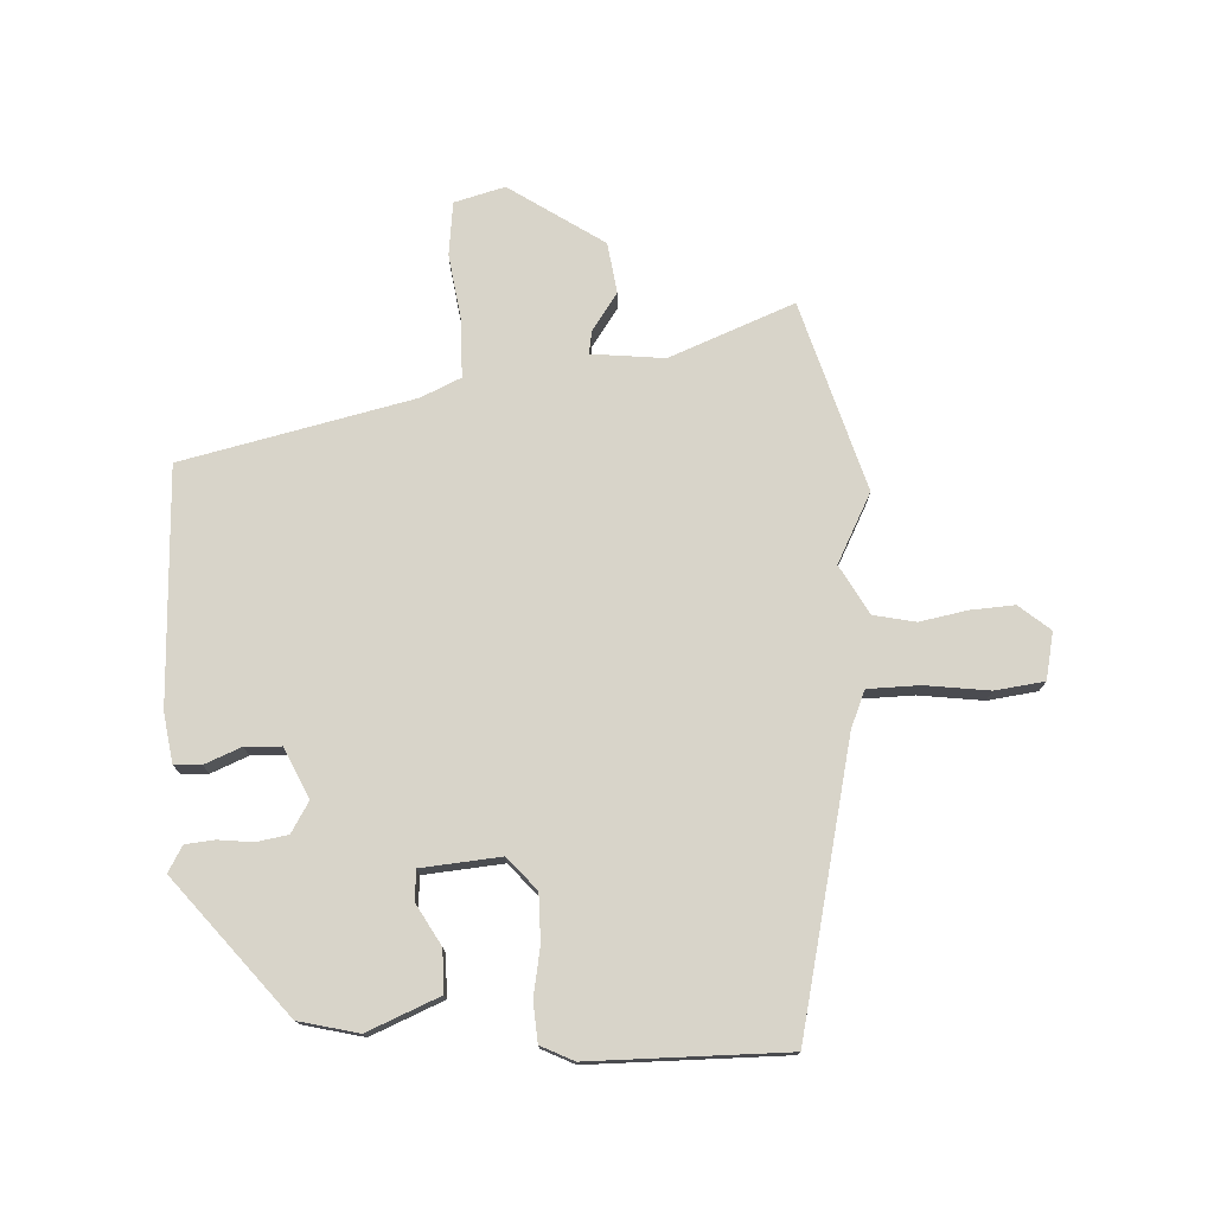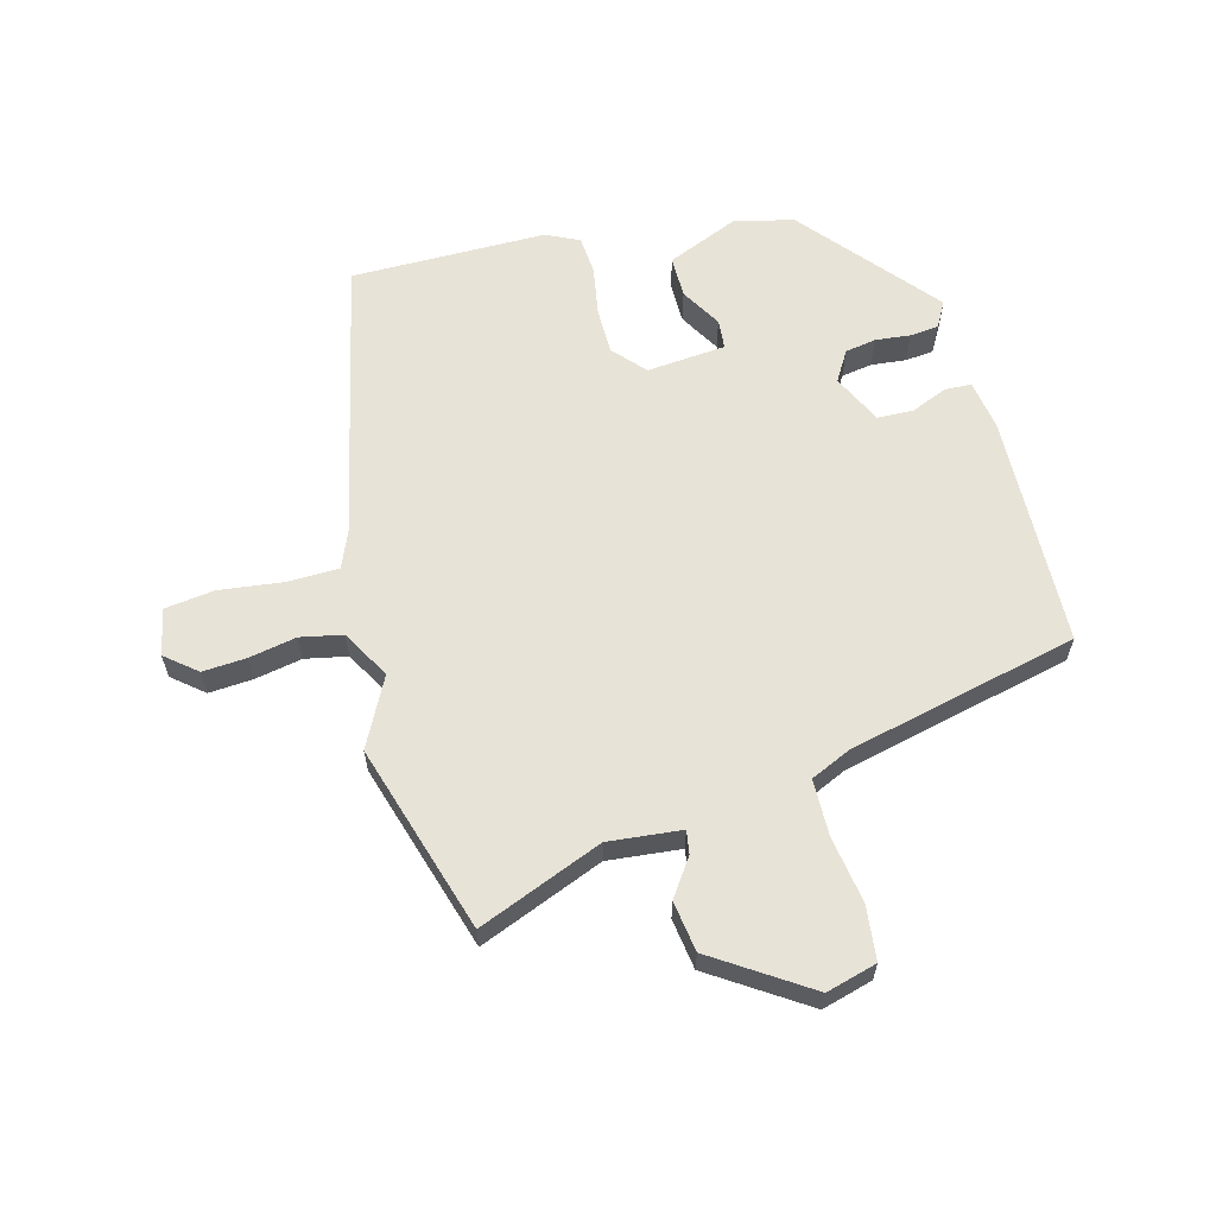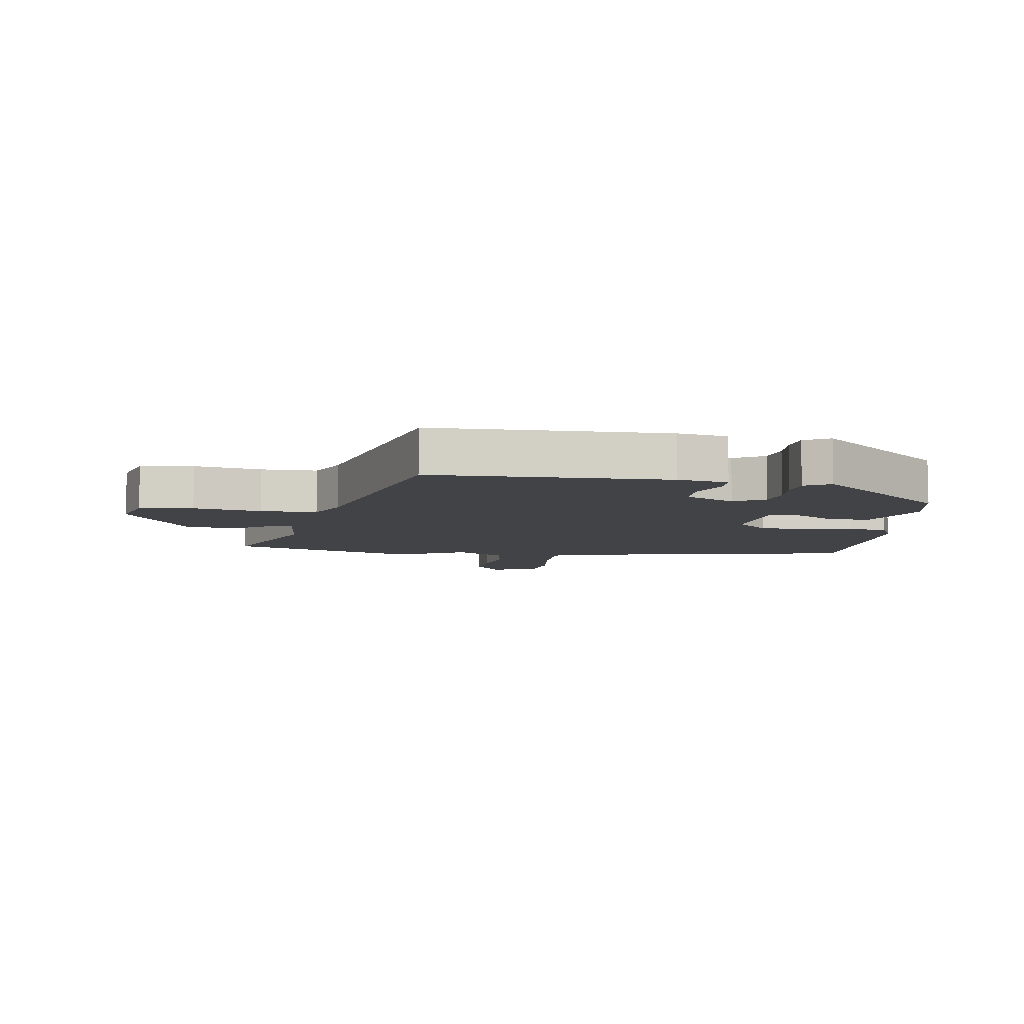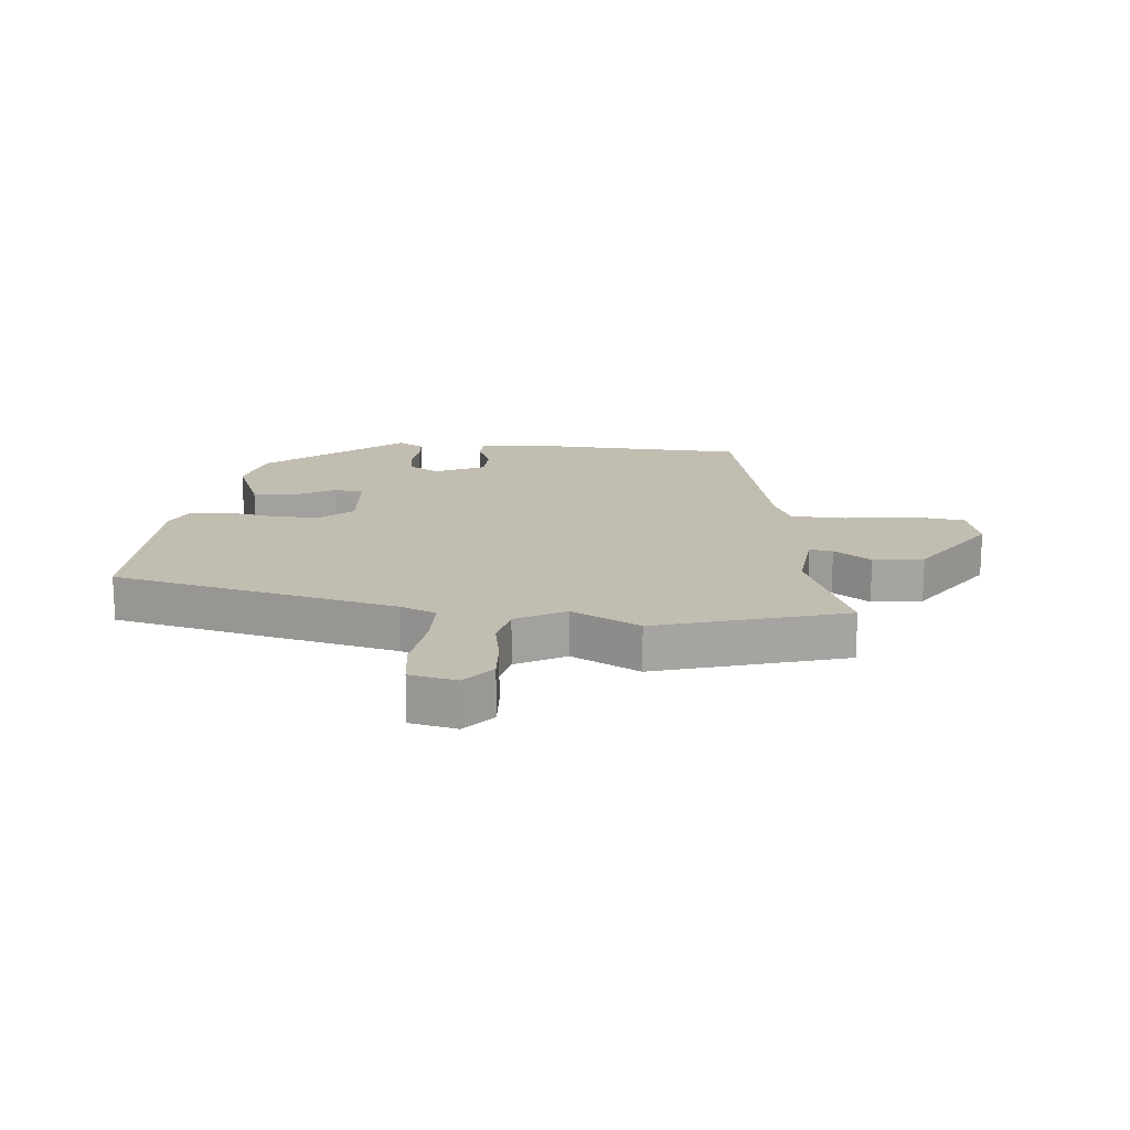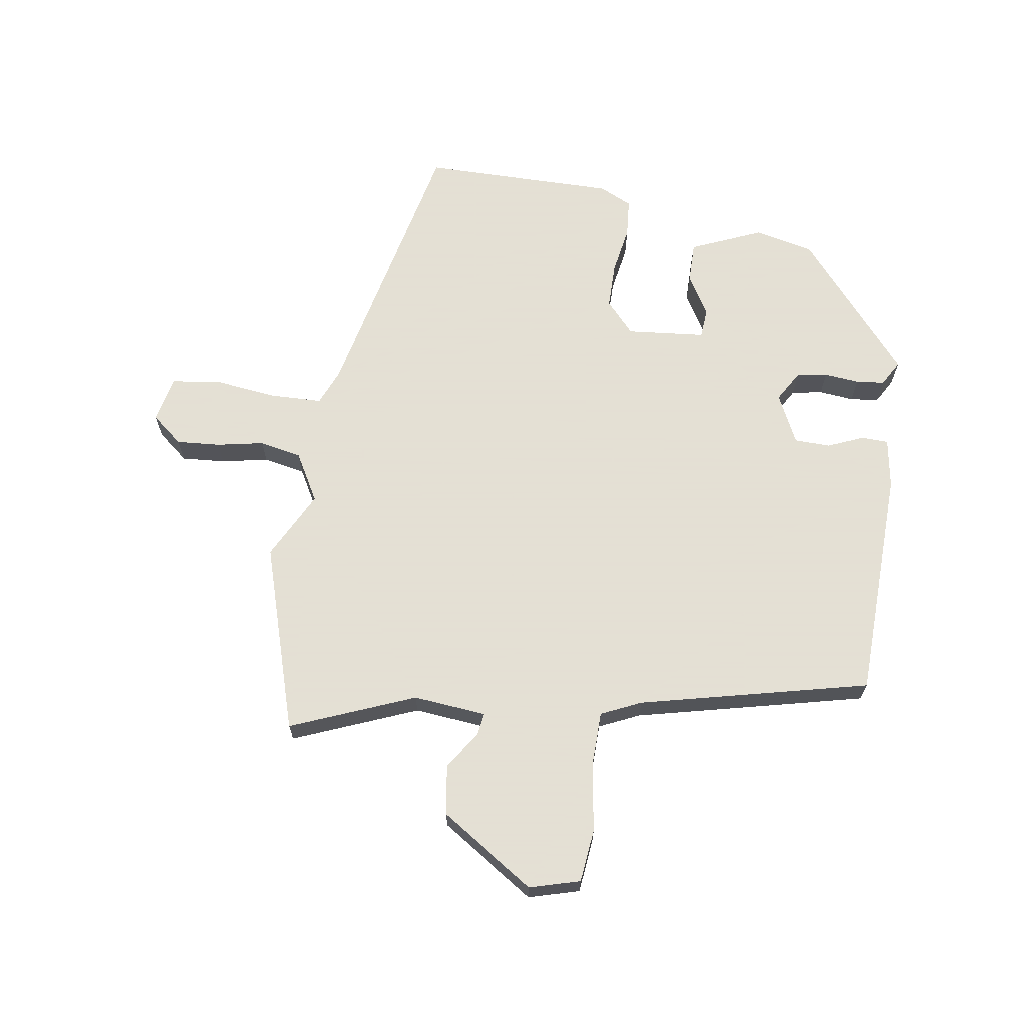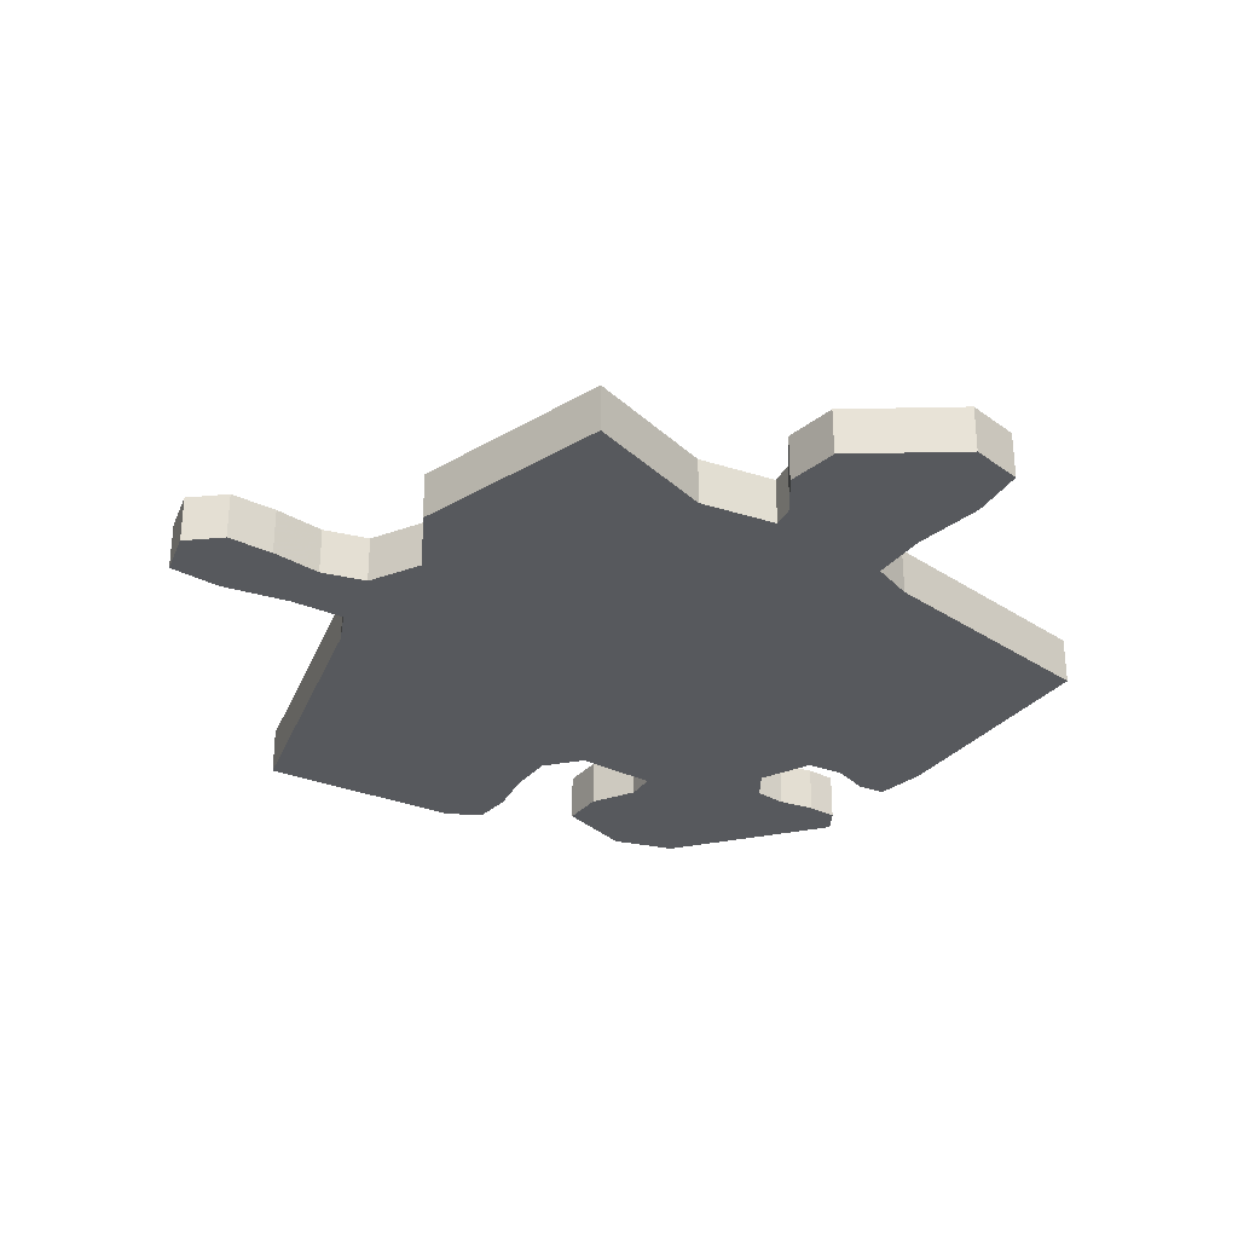
<metadata>
{"format":"obj","ext":"obj","renderer":"f3d","projection":"perspective","resolution":1024,"background":"white","views":[{"elev":75.6,"azim":87.5,"up":"+Y"},{"elev":61.5,"azim":-104.9,"up":"+Y"},{"elev":-7.5,"azim":-9.4,"up":"+Y"},{"elev":16.8,"azim":-174.2,"up":"+Y"},{"elev":66.2,"azim":-81.5,"up":"+Y"},{"elev":-29.1,"azim":-121.6,"up":"+Y"}]}
</metadata>
<code>
v -0.407 0.07 0.503
v -0.021 0.07 0.516
v 0.061 0.07 0.503
v 0.063 0.07 0.459
v 0.038 0.07 0.399
v 0.04 0.07 0.34
v 0.122 0.07 0.301
v 0.172 0.07 0.331
v 0.181 0.07 0.382
v 0.175 0.07 0.44
v 0.18 0.07 0.487
v 0.222 0.07 0.511
v 0.442 0.07 0.328
v 0.465 0.07 0.23
v 0.415 0.07 0.112
v 0.346 0.07 0.112
v 0.279 0.07 0.151
v 0.23 0.07 0.147
v 0.218 0.07 0.017
v 0.271 0.07 -0.03
v 0.348 0.07 -0.03
v 0.428 0.07 -0.016
v 0.492 0.07 -0.021
v 0.518 0.07 -0.075
v 0.518 0.07 -0.397
v 0.051 0.07 -0.501
v -0.009 0.07 -0.526
v -0.011 0.07 -0.611
v 0.002 0.07 -0.716
v -0.009 0.07 -0.797
v -0.086 0.07 -0.813
v -0.128 0.07 -0.762
v -0.123 0.07 -0.69
v -0.108 0.07 -0.612
v -0.122 0.07 -0.543
v -0.202 0.07 -0.498
v -0.315 0.07 -0.556
v -0.625 0.07 -0.462
v -0.543 0.07 -0.258
v -0.555 0.07 -0.138
v -0.593 0.07 -0.144
v -0.654 0.07 -0.186
v -0.737 0.07 -0.174
v -0.839 0.07 -0.019
v -0.816 0.07 0.064
v -0.728 0.07 0.074
v -0.617 0.07 0.057
v -0.525 0.07 0.059
v -0.495 0.07 0.125
v -0.407 0 0.503
v -0.021 0 0.516
v 0.061 0 0.503
v 0.063 0 0.459
v 0.038 0 0.399
v 0.04 0 0.34
v 0.122 0 0.301
v 0.172 0 0.331
v 0.181 0 0.382
v 0.175 0 0.44
v 0.18 0 0.487
v 0.222 0 0.511
v 0.442 0 0.328
v 0.465 0 0.23
v 0.415 0 0.112
v 0.346 0 0.112
v 0.279 0 0.151
v 0.23 0 0.147
v 0.218 0 0.017
v 0.271 0 -0.03
v 0.348 0 -0.03
v 0.428 0 -0.016
v 0.492 0 -0.021
v 0.518 0 -0.075
v 0.518 0 -0.397
v 0.051 0 -0.501
v -0.009 0 -0.526
v -0.011 0 -0.611
v 0.002 0 -0.716
v -0.009 0 -0.797
v -0.086 0 -0.813
v -0.128 0 -0.762
v -0.123 0 -0.69
v -0.108 0 -0.612
v -0.122 0 -0.543
v -0.202 0 -0.498
v -0.315 0 -0.556
v -0.625 0 -0.462
v -0.543 0 -0.258
v -0.555 0 -0.138
v -0.593 0 -0.144
v -0.654 0 -0.186
v -0.737 0 -0.174
v -0.839 0 -0.019
v -0.816 0 0.064
v -0.728 0 0.074
v -0.617 0 0.057
v -0.525 0 0.059
v -0.495 0 0.125
f 45 46 47
f 44 45 47
f 43 44 47
f 42 43 47
f 41 42 47
f 40 41 47 48
f 39 40 48 49
f 36 37 38 39
f 49 1 2
f 39 49 2
f 36 39 2
f 35 36 2
f 32 33 34
f 31 32 34
f 30 31 34
f 29 30 34
f 28 29 34
f 34 35 2
f 28 34 2
f 27 28 2
f 24 25 26
f 23 24 26
f 22 23 26
f 21 22 26
f 20 21 26 27
f 15 16 17
f 14 15 17
f 13 14 17
f 12 13 17
f 11 12 17
f 10 11 17
f 9 10 17
f 8 9 17 18
f 7 8 18 19
f 2 3 4 5
f 2 5 6
f 27 2 6
f 19 20 27
f 6 7 19 27
f 96 95 94
f 96 94 93
f 96 93 92
f 96 92 91
f 96 91 90
f 97 96 90 89
f 98 97 89 88
f 88 87 86 85
f 51 50 98
f 51 98 88
f 51 88 85
f 51 85 84
f 83 82 81
f 83 81 80
f 83 80 79
f 83 79 78
f 83 78 77
f 51 84 83
f 51 83 77
f 51 77 76
f 75 74 73
f 75 73 72
f 75 72 71
f 75 71 70
f 76 75 70 69
f 66 65 64
f 66 64 63
f 66 63 62
f 66 62 61
f 66 61 60
f 66 60 59
f 66 59 58
f 67 66 58 57
f 68 67 57 56
f 54 53 52 51
f 55 54 51
f 55 51 76
f 76 69 68
f 76 68 56 55
f 1 50 51 2
f 2 51 52 3
f 3 52 53 4
f 4 53 54 5
f 5 54 55 6
f 6 55 56 7
f 7 56 57 8
f 8 57 58 9
f 9 58 59 10
f 10 59 60 11
f 11 60 61 12
f 12 61 62 13
f 13 62 63 14
f 14 63 64 15
f 15 64 65 16
f 16 65 66 17
f 17 66 67 18
f 18 67 68 19
f 19 68 69 20
f 20 69 70 21
f 21 70 71 22
f 22 71 72 23
f 23 72 73 24
f 24 73 74 25
f 25 74 75 26
f 26 75 76 27
f 27 76 77 28
f 28 77 78 29
f 29 78 79 30
f 30 79 80 31
f 31 80 81 32
f 32 81 82 33
f 33 82 83 34
f 34 83 84 35
f 35 84 85 36
f 36 85 86 37
f 37 86 87 38
f 38 87 88 39
f 39 88 89 40
f 40 89 90 41
f 41 90 91 42
f 42 91 92 43
f 43 92 93 44
f 44 93 94 45
f 45 94 95 46
f 46 95 96 47
f 47 96 97 48
f 48 97 98 49
f 49 98 50 1

</code>
